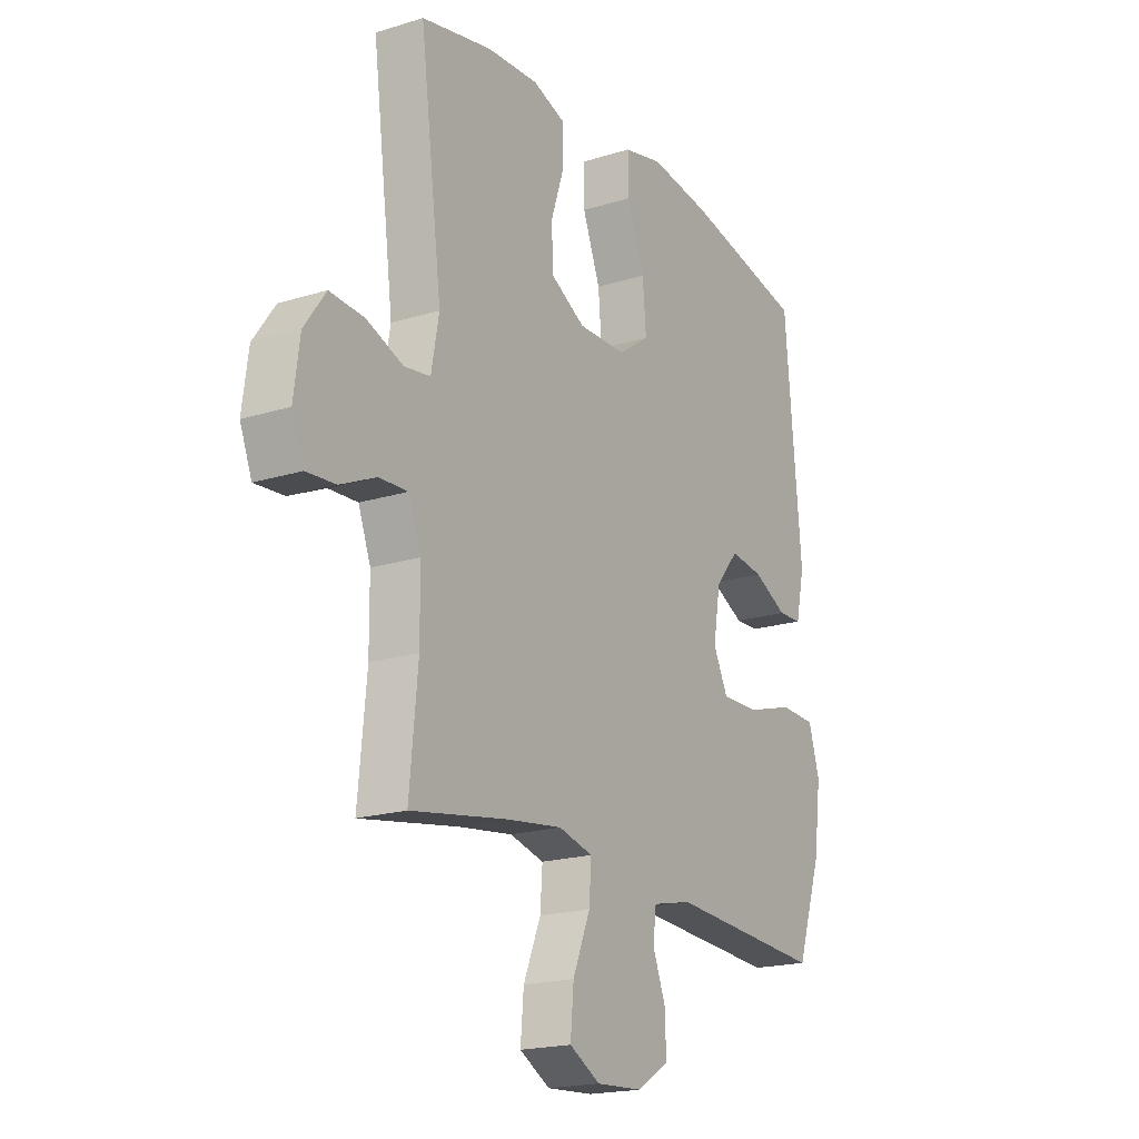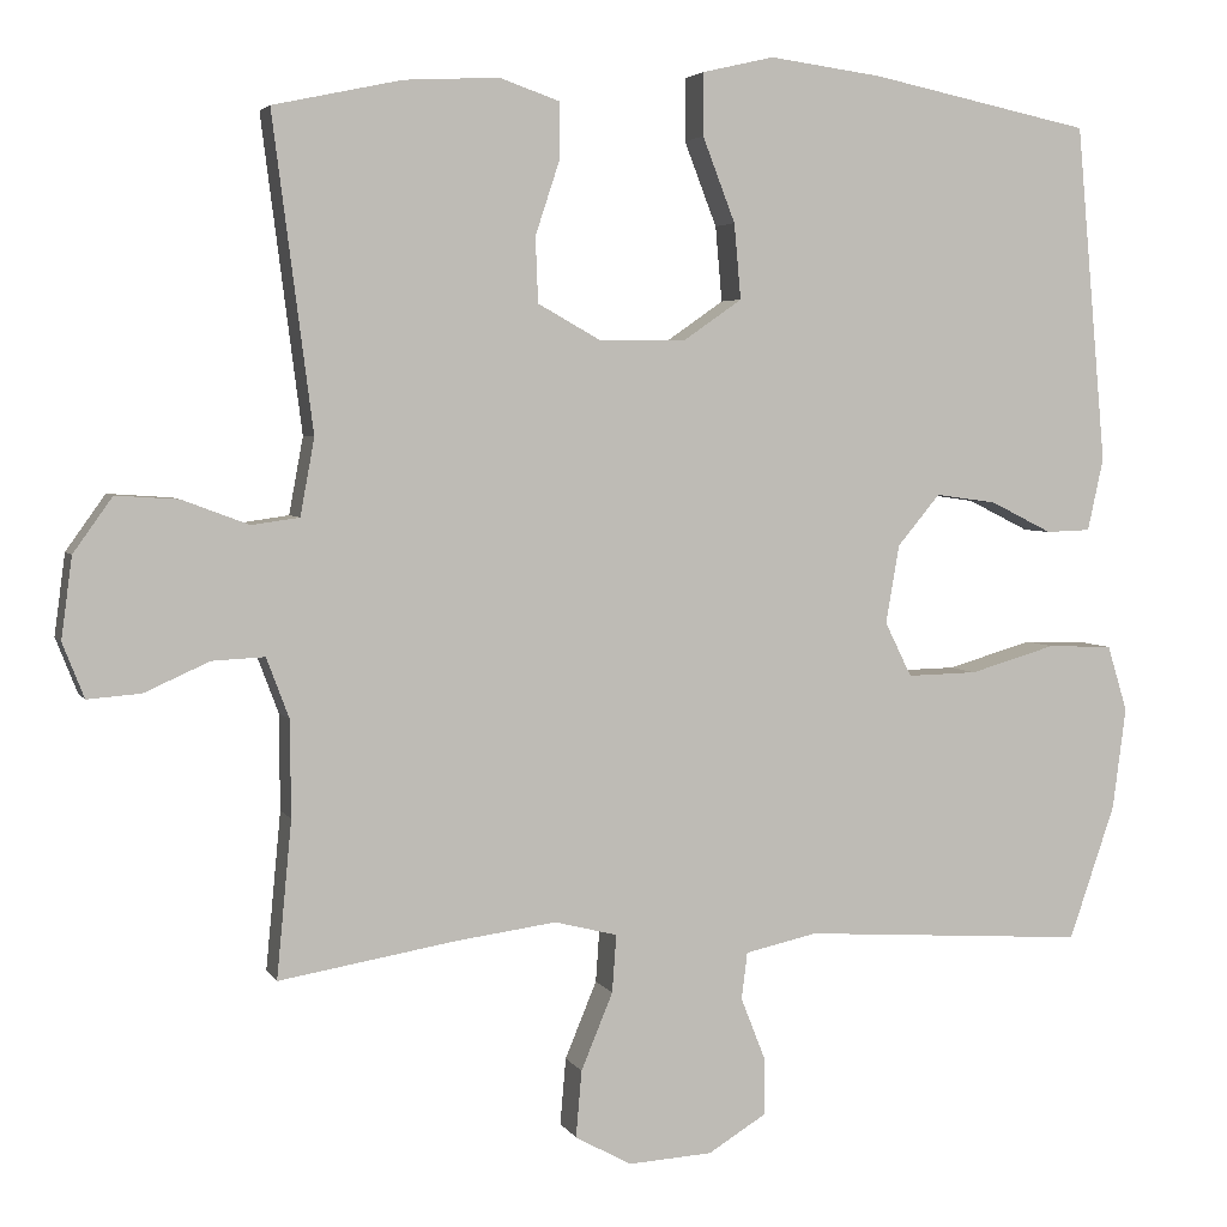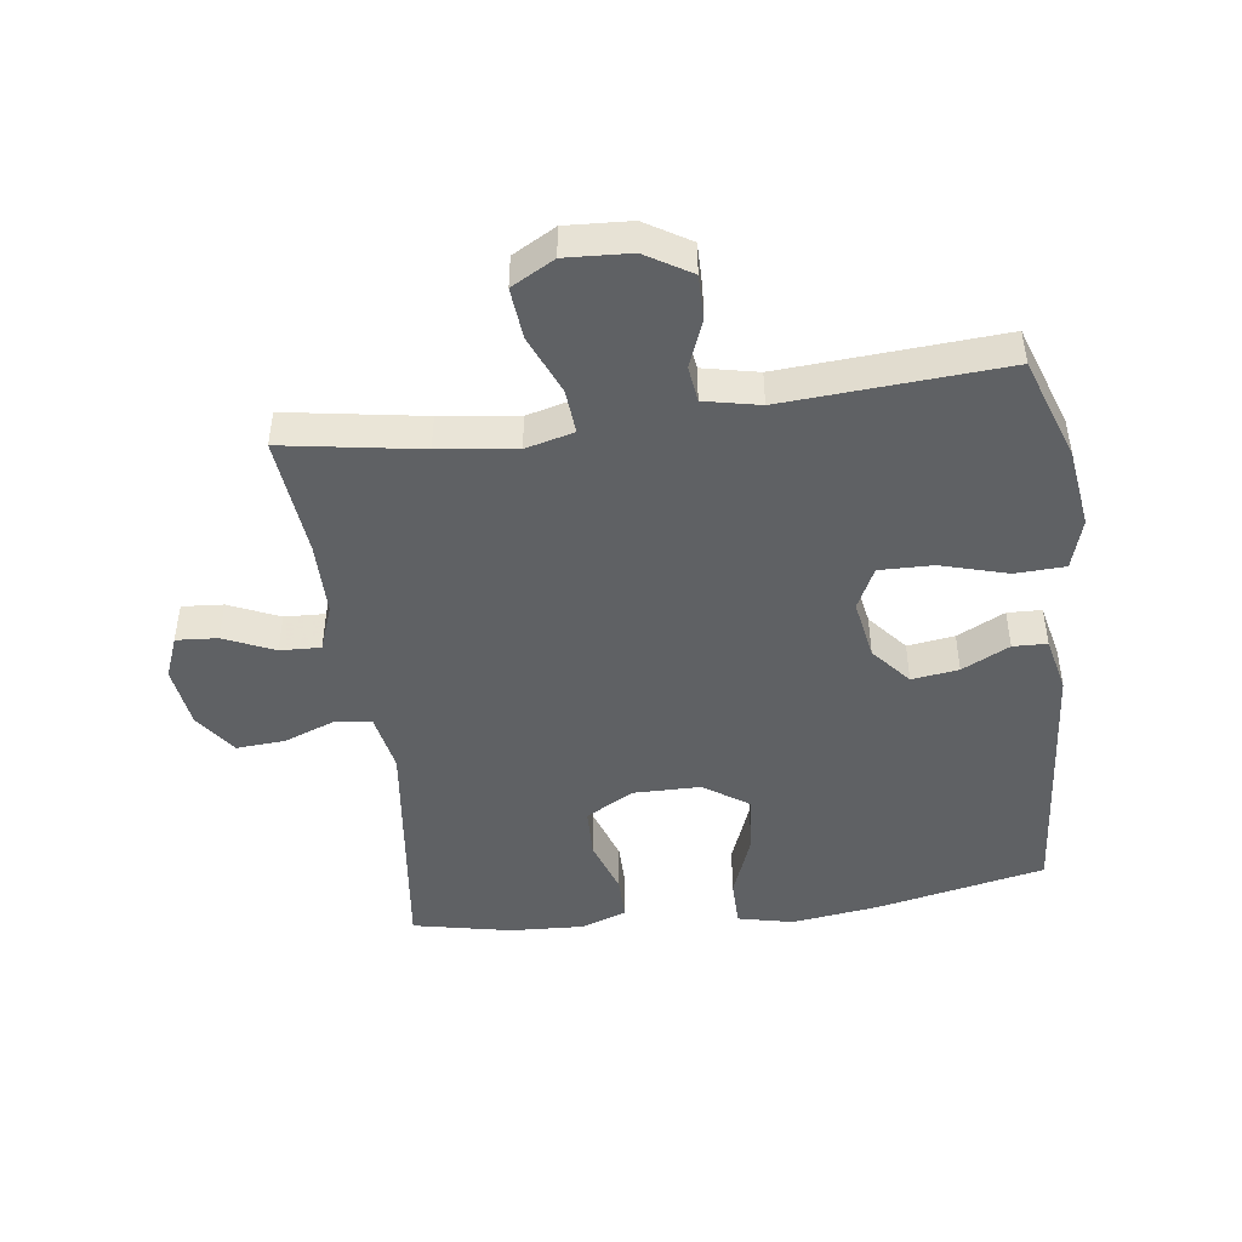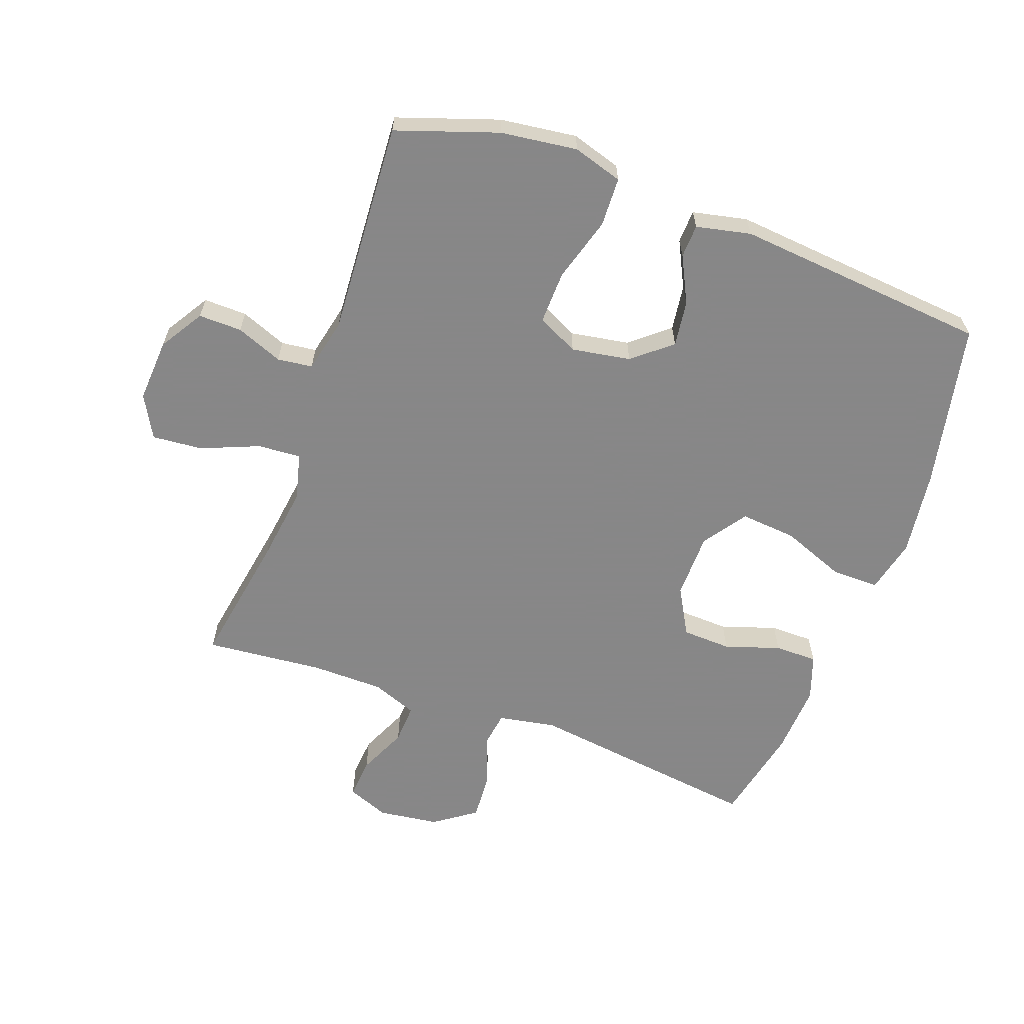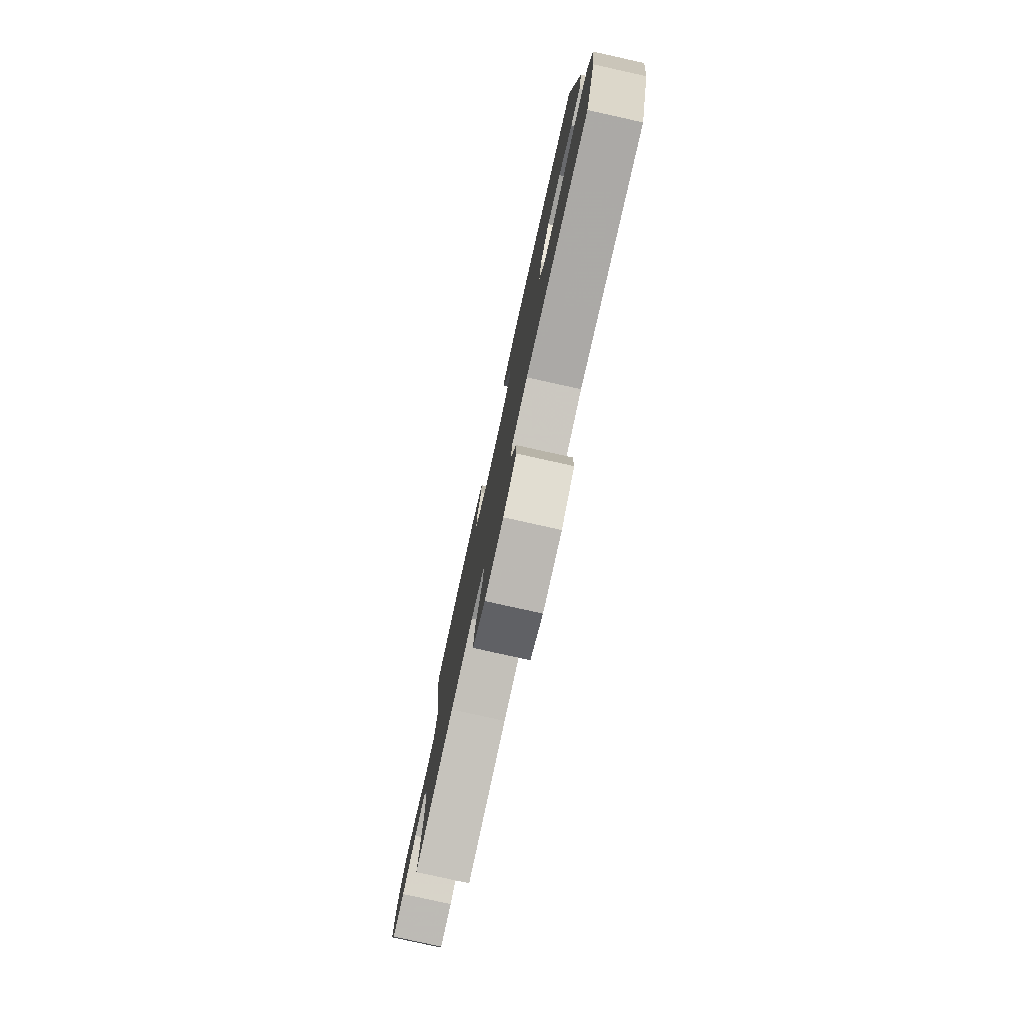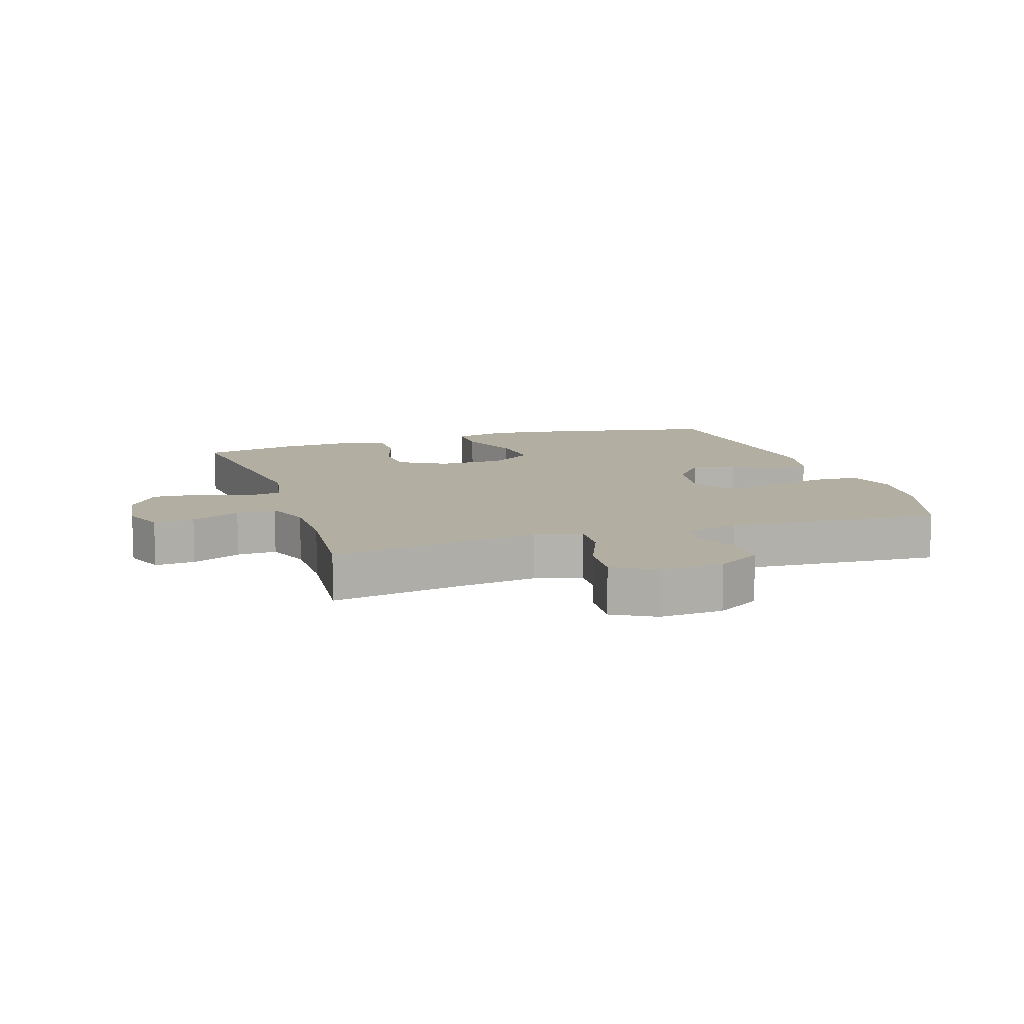
<metadata>
{"format":"obj","ext":"obj","renderer":"f3d","projection":"perspective","resolution":1024,"background":"white","views":[{"elev":-19.2,"azim":120.4,"up":"+Z"},{"elev":4.0,"azim":163.4,"up":"+Z"},{"elev":-46.5,"azim":-172.2,"up":"+Y"},{"elev":-62.6,"azim":-110.1,"up":"+Y"},{"elev":-79.4,"azim":-102.5,"up":"+Z"},{"elev":10.8,"azim":162.0,"up":"+Y"}]}
</metadata>
<code>
v -0.5 0.07 0.5
v -0.236 0.07 0.555
v -0.101 0.07 0.573
v -0.015 0.07 0.553
v -0.015 0.07 0.478
v -0.054 0.07 0.377
v -0.062 0.07 0.287
v 0.007 0.07 0.239
v 0.112 0.07 0.238
v 0.187 0.07 0.28
v 0.19 0.07 0.358
v 0.161 0.07 0.446
v 0.161 0.07 0.514
v 0.233 0.07 0.539
v 0.346 0.07 0.533
v 0.5 0.07 0.5
v 0.452 0.07 0.126
v 0.469 0.07 0.034
v 0.526 0.07 0.026
v 0.606 0.07 0.056
v 0.681 0.07 0.061
v 0.728 0.07 -0.005
v 0.741 0.07 -0.102
v 0.715 0.07 -0.168
v 0.651 0.07 -0.163
v 0.573 0.07 -0.128
v 0.51 0.07 -0.125
v 0.483 0.07 -0.197
v 0.482 0.07 -0.312
v 0.5 0.07 -0.5
v 0.287 0.07 -0.464
v 0.167 0.07 -0.448
v 0.092 0.07 -0.467
v 0.097 0.07 -0.536
v 0.135 0.07 -0.628
v 0.142 0.07 -0.708
v 0.075 0.07 -0.745
v -0.026 0.07 -0.739
v -0.096 0.07 -0.696
v -0.095 0.07 -0.627
v -0.066 0.07 -0.553
v -0.073 0.07 -0.497
v -0.159 0.07 -0.478
v -0.5 0.07 -0.5
v -0.555 0.07 -0.339
v -0.571 0.07 -0.217
v -0.547 0.07 -0.138
v -0.469 0.07 -0.135
v -0.366 0.07 -0.165
v -0.282 0.07 -0.167
v -0.25 0.07 -0.102
v -0.266 0.07 -0.008
v -0.317 0.07 0.053
v -0.39 0.07 0.043
v -0.464 0.07 0.006
v -0.517 0.07 0.008
v -0.536 0.07 0.095
v -0.5 0 0.5
v -0.236 0 0.555
v -0.101 0 0.573
v -0.015 0 0.553
v -0.015 0 0.478
v -0.054 0 0.377
v -0.062 0 0.287
v 0.007 0 0.239
v 0.112 0 0.238
v 0.187 0 0.28
v 0.19 0 0.358
v 0.161 0 0.446
v 0.161 0 0.514
v 0.233 0 0.539
v 0.346 0 0.533
v 0.5 0 0.5
v 0.452 0 0.126
v 0.469 0 0.034
v 0.526 0 0.026
v 0.606 0 0.056
v 0.681 0 0.061
v 0.728 0 -0.005
v 0.741 0 -0.102
v 0.715 0 -0.168
v 0.651 0 -0.163
v 0.573 0 -0.128
v 0.51 0 -0.125
v 0.483 0 -0.197
v 0.482 0 -0.312
v 0.5 0 -0.5
v 0.287 0 -0.464
v 0.167 0 -0.448
v 0.092 0 -0.467
v 0.097 0 -0.536
v 0.135 0 -0.628
v 0.142 0 -0.708
v 0.075 0 -0.745
v -0.026 0 -0.739
v -0.096 0 -0.696
v -0.095 0 -0.627
v -0.066 0 -0.553
v -0.073 0 -0.497
v -0.159 0 -0.478
v -0.5 0 -0.5
v -0.555 0 -0.339
v -0.571 0 -0.217
v -0.547 0 -0.138
v -0.469 0 -0.135
v -0.366 0 -0.165
v -0.282 0 -0.167
v -0.25 0 -0.102
v -0.266 0 -0.008
v -0.317 0 0.053
v -0.39 0 0.043
v -0.464 0 0.006
v -0.517 0 0.008
v -0.536 0 0.095
f 4 5 6
f 3 4 6
f 2 3 6
f 1 2 6
f 57 1 6
f 56 57 6
f 55 56 6
f 54 55 6
f 53 54 6 7
f 52 53 7 8
f 51 52 8 9
f 50 51 9 10
f 47 48 49
f 46 47 49
f 45 46 49
f 44 45 49
f 43 44 49
f 42 43 49 50
f 39 40 41
f 38 39 41
f 37 38 41
f 36 37 41
f 35 36 41
f 34 35 41
f 33 34 41 42
f 42 50 10
f 33 42 10
f 32 33 10
f 29 30 31
f 32 10 11
f 31 32 11
f 29 31 11
f 28 29 11
f 24 25 26
f 23 24 26
f 22 23 26
f 21 22 26
f 20 21 26
f 19 20 26
f 18 19 26 27
f 15 16 17
f 14 15 17
f 13 14 17
f 12 13 17
f 11 12 17
f 11 17 18
f 11 18 27 28
f 63 62 61
f 63 61 60
f 63 60 59
f 63 59 58
f 63 58 114
f 63 114 113
f 63 113 112
f 63 112 111
f 64 63 111 110
f 65 64 110 109
f 66 65 109 108
f 67 66 108 107
f 106 105 104
f 106 104 103
f 106 103 102
f 106 102 101
f 106 101 100
f 107 106 100 99
f 98 97 96
f 98 96 95
f 98 95 94
f 98 94 93
f 98 93 92
f 98 92 91
f 99 98 91 90
f 67 107 99
f 67 99 90
f 67 90 89
f 88 87 86
f 68 67 89
f 68 89 88
f 68 88 86
f 68 86 85
f 83 82 81
f 83 81 80
f 83 80 79
f 83 79 78
f 83 78 77
f 83 77 76
f 84 83 76 75
f 74 73 72
f 74 72 71
f 74 71 70
f 74 70 69
f 74 69 68
f 75 74 68
f 85 84 75 68
f 1 58 59 2
f 2 59 60 3
f 3 60 61 4
f 4 61 62 5
f 5 62 63 6
f 6 63 64 7
f 7 64 65 8
f 8 65 66 9
f 9 66 67 10
f 10 67 68 11
f 11 68 69 12
f 12 69 70 13
f 13 70 71 14
f 14 71 72 15
f 15 72 73 16
f 16 73 74 17
f 17 74 75 18
f 18 75 76 19
f 19 76 77 20
f 20 77 78 21
f 21 78 79 22
f 22 79 80 23
f 23 80 81 24
f 24 81 82 25
f 25 82 83 26
f 26 83 84 27
f 27 84 85 28
f 28 85 86 29
f 29 86 87 30
f 30 87 88 31
f 31 88 89 32
f 32 89 90 33
f 33 90 91 34
f 34 91 92 35
f 35 92 93 36
f 36 93 94 37
f 37 94 95 38
f 38 95 96 39
f 39 96 97 40
f 40 97 98 41
f 41 98 99 42
f 42 99 100 43
f 43 100 101 44
f 44 101 102 45
f 45 102 103 46
f 46 103 104 47
f 47 104 105 48
f 48 105 106 49
f 49 106 107 50
f 50 107 108 51
f 51 108 109 52
f 52 109 110 53
f 53 110 111 54
f 54 111 112 55
f 55 112 113 56
f 56 113 114 57
f 57 114 58 1

</code>
